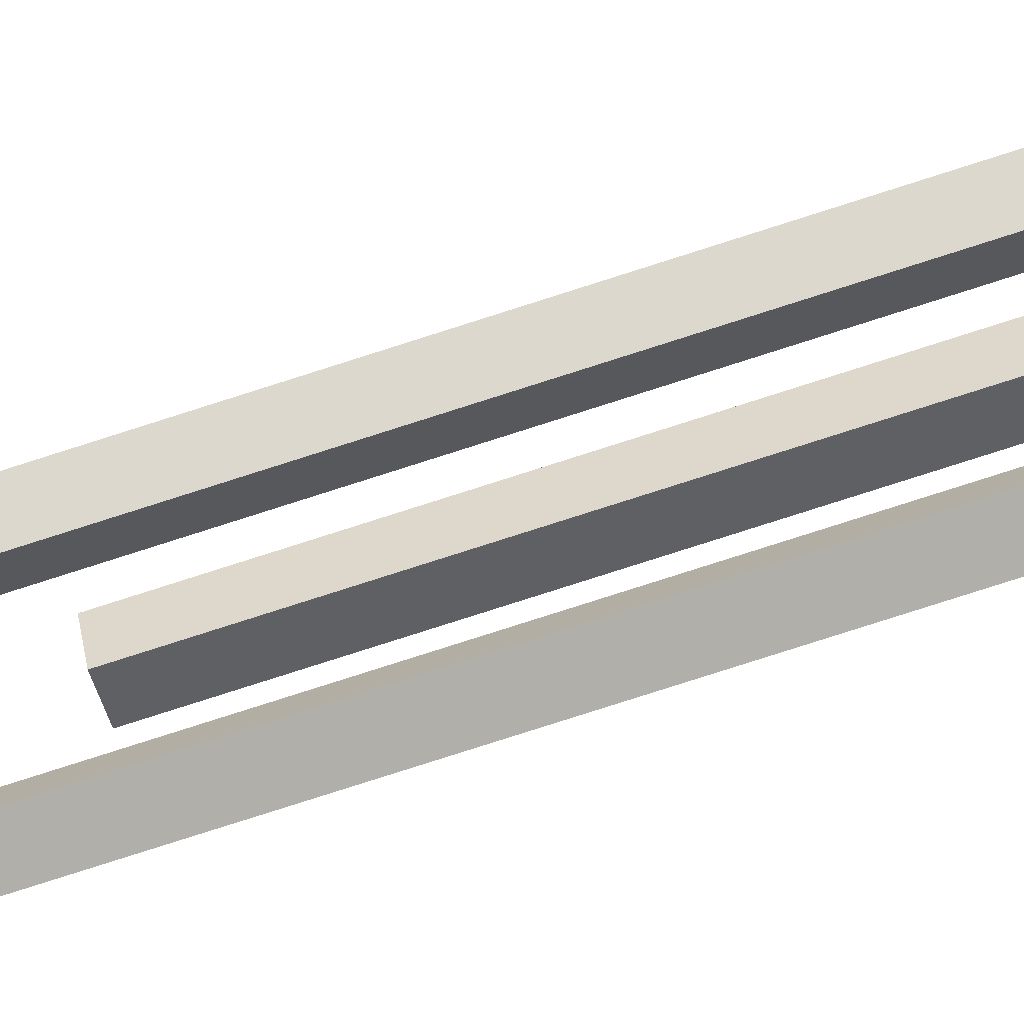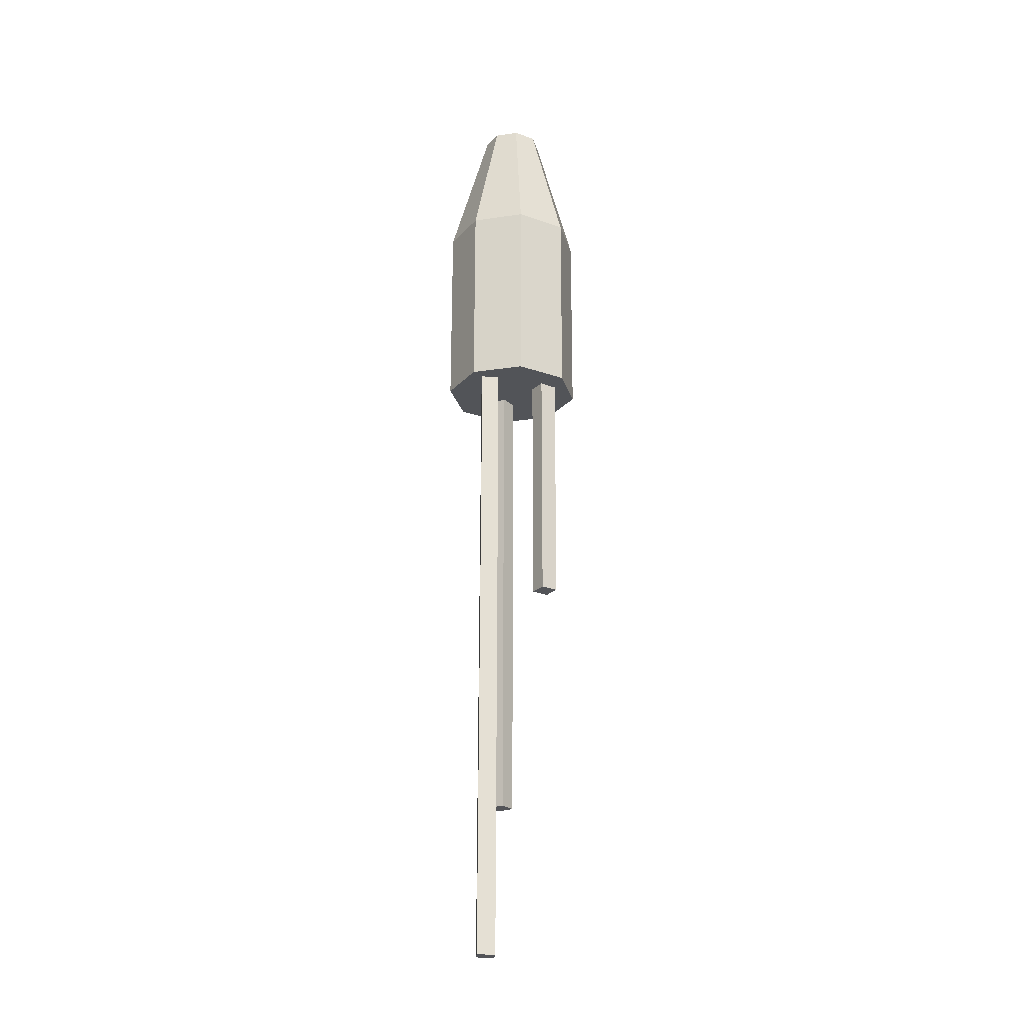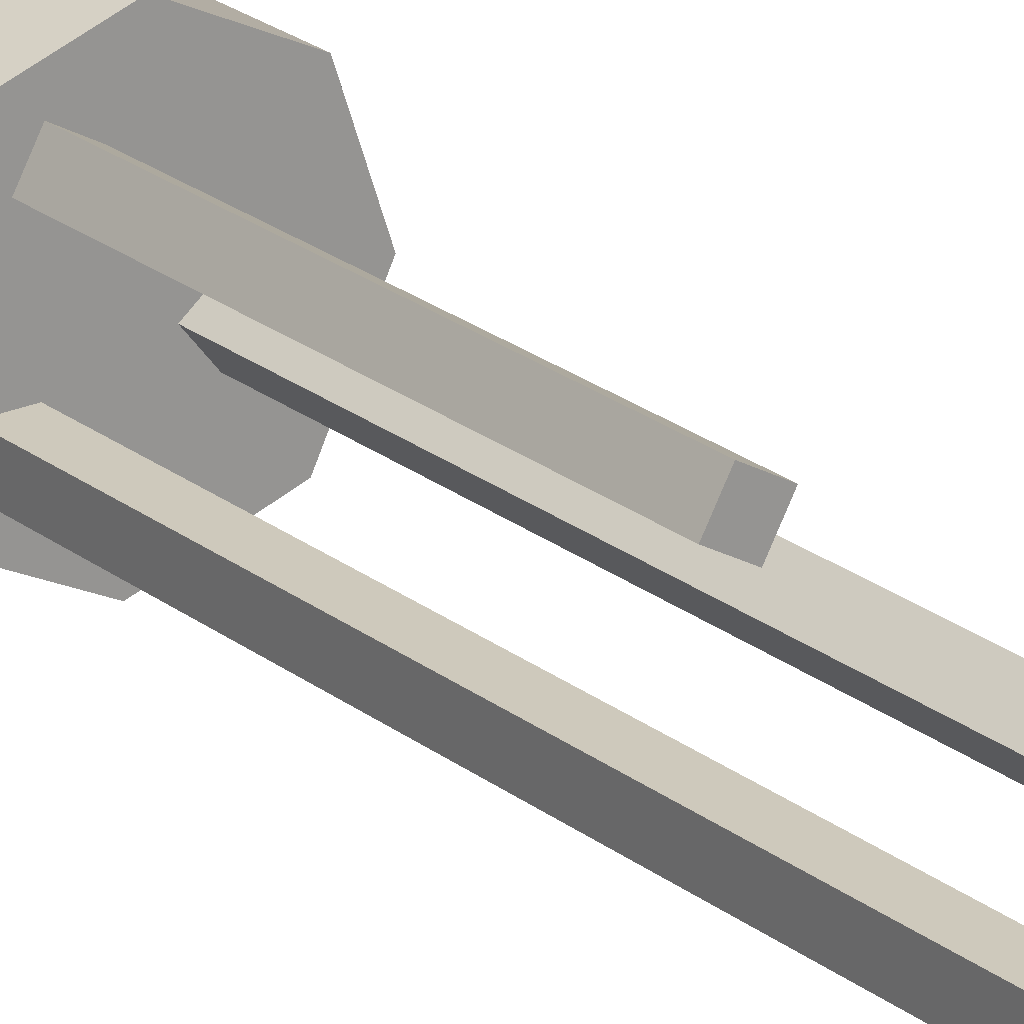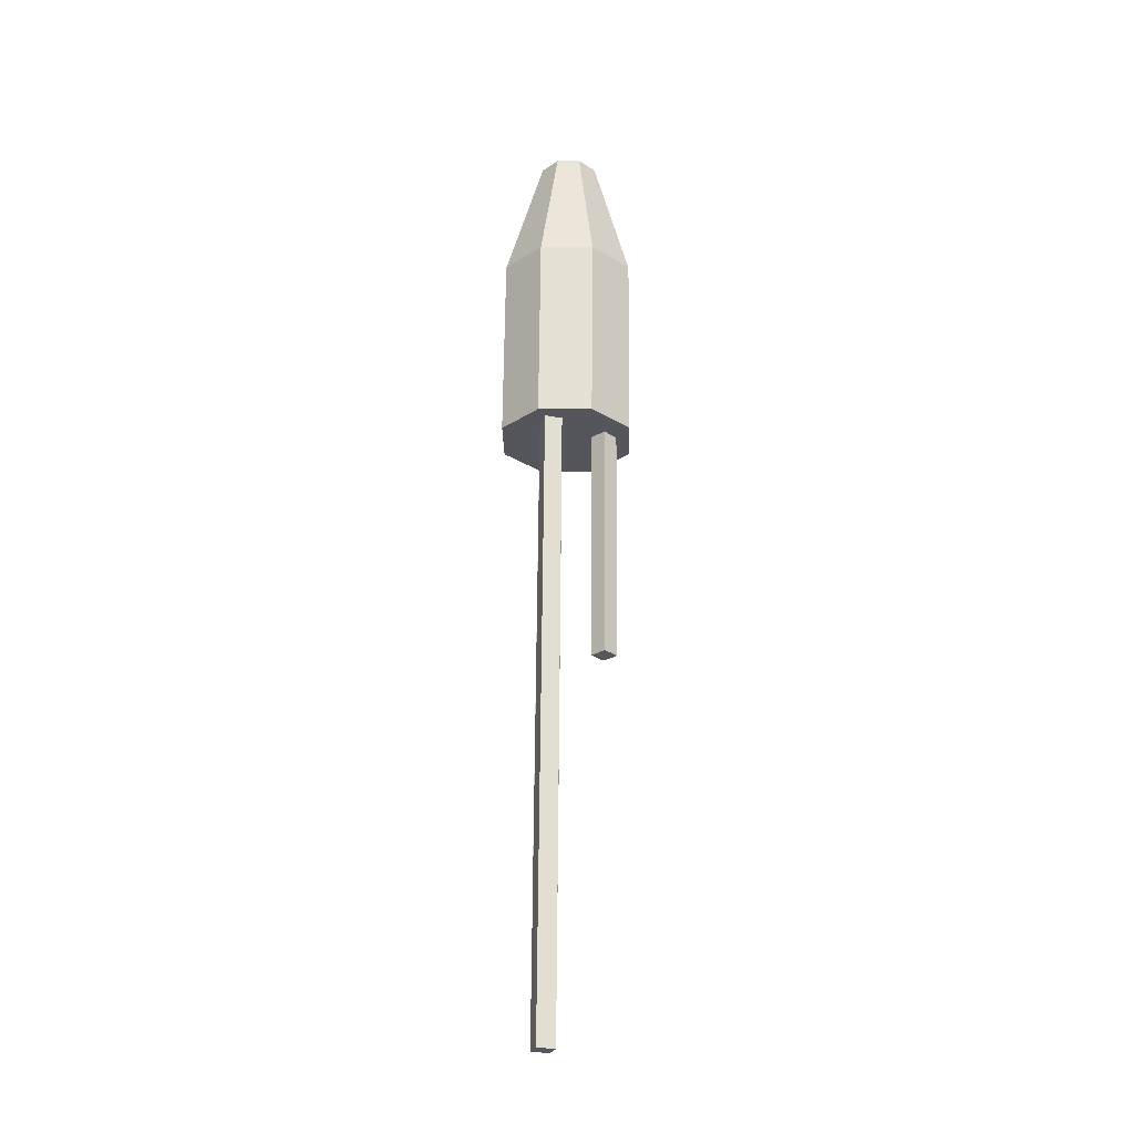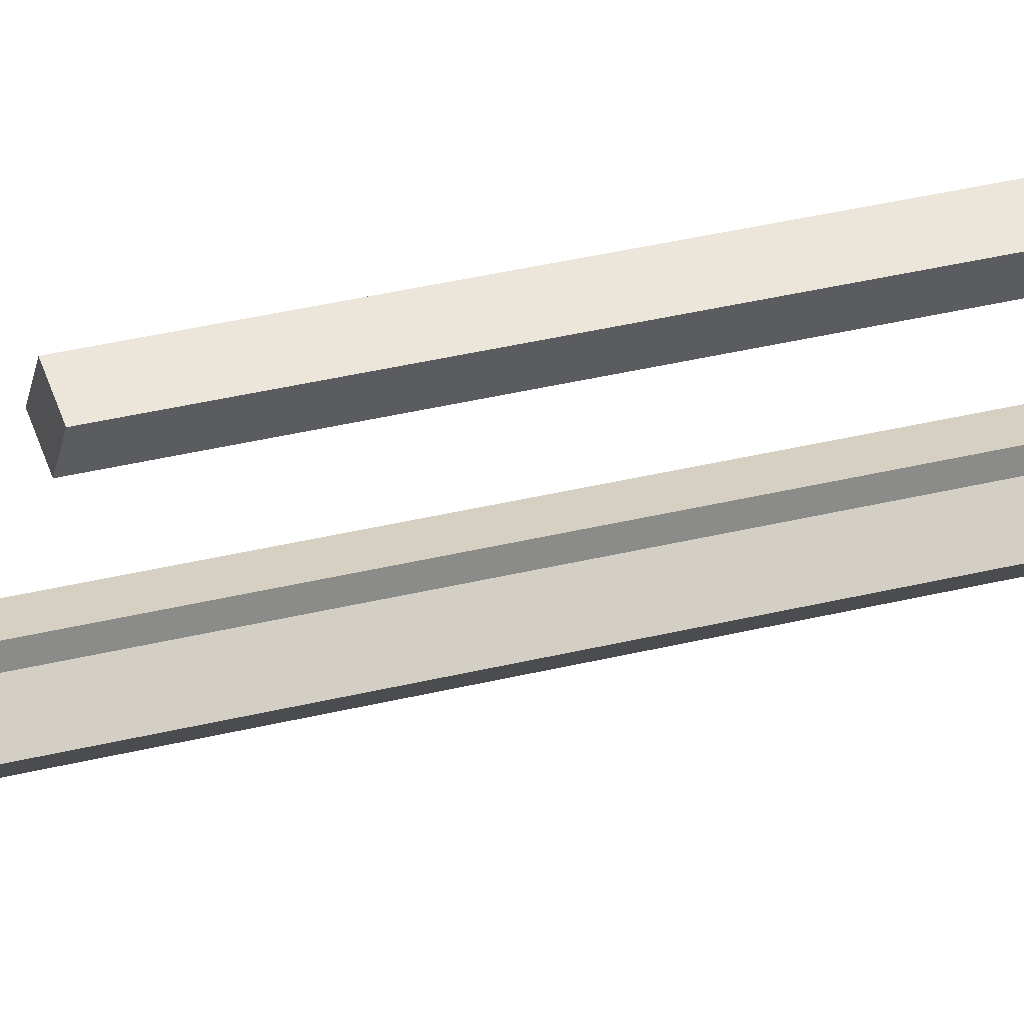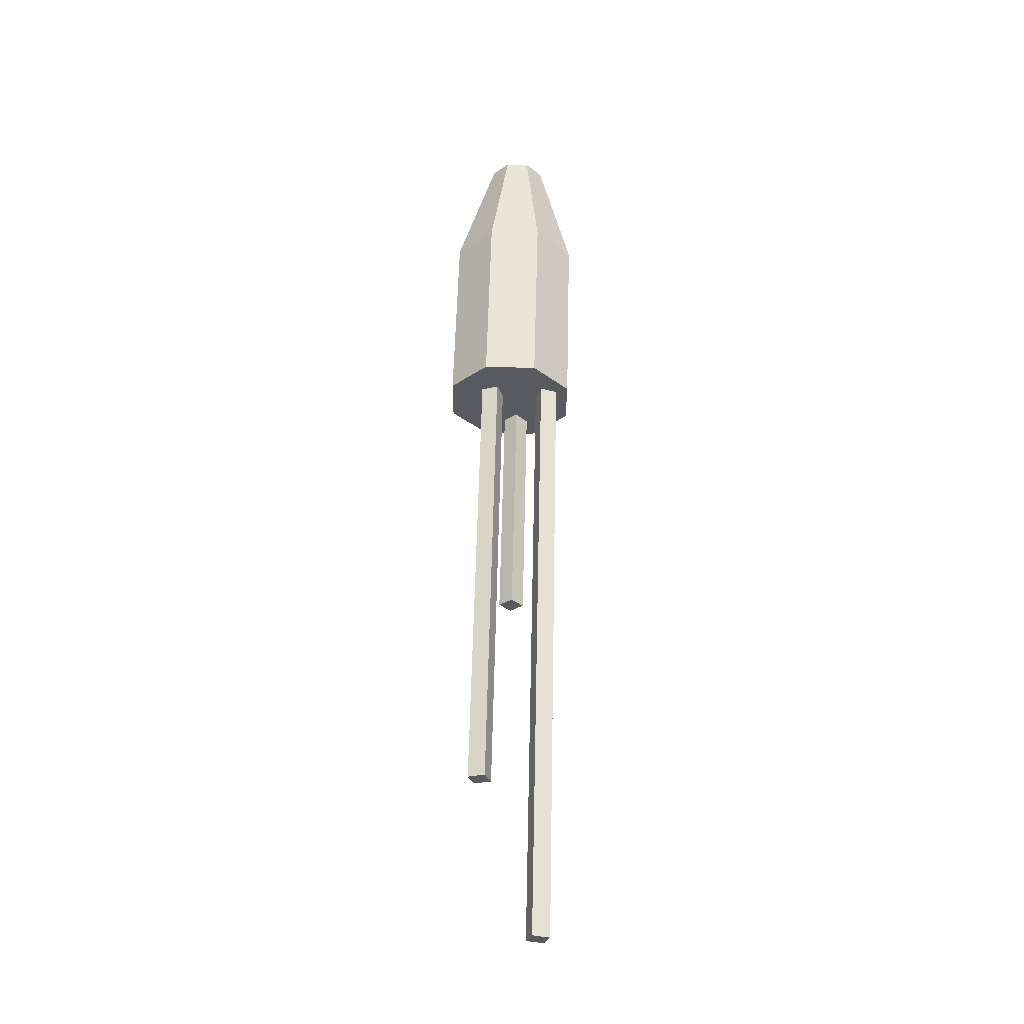
<metadata>
{"format":"obj","ext":"obj","renderer":"f3d","projection":"perspective","resolution":1024,"background":"white","views":[{"elev":-77.2,"azim":-70.8,"up":"+Y"},{"elev":-24.9,"azim":85.6,"up":"+Z"},{"elev":22.1,"azim":145.1,"up":"+Y"},{"elev":-27.7,"azim":72.2,"up":"+Z"},{"elev":27.4,"azim":-111.1,"up":"+Y"},{"elev":-31.3,"azim":-19.3,"up":"+Z"}]}
</metadata>
<code>
o Bala_Cylinder.003
v 0.6906 3.981 2.524
v 0.6307 3.976 3.199
v 0.656 3.88 2.525
v 0.6155 3.932 3.2
v 0.5597 3.832 2.528
v 0.5734 3.911 3.201
v 0.4581 3.867 2.531
v 0.529 3.926 3.202
v 0.4108 3.963 2.532
v 0.5083 3.968 3.202
v 0.4454 4.065 2.531
v 0.5234 4.013 3.202
v 0.5417 4.112 2.528
v 0.5655 4.034 3.201
v 0.6433 4.078 2.526
v 0.61 4.018 3.2
v 0.7016 3.981 2.917
v 0.667 3.88 2.918
v 0.5706 3.832 2.921
v 0.4691 3.867 2.924
v 0.4217 3.963 2.925
v 0.4564 4.065 2.924
v 0.5527 4.112 2.921
v 0.6543 4.078 2.919
v 0.5858 3.973 3.2
v 0.5817 3.962 3.2
v 0.5705 3.956 3.201
v 0.5587 3.96 3.201
v 0.5531 3.971 3.201
v 0.5572 3.983 3.201
v 0.5684 3.989 3.201
v 0.5803 3.985 3.2
v 0.6067 3.976 2.527
v 0.5928 3.935 2.527
v 0.5543 3.916 2.528
v 0.5136 3.93 2.529
v 0.4947 3.969 2.53
v 0.5086 4.009 2.529
v 0.5471 4.028 2.528
v 0.5877 4.015 2.527
f 17 2 4 18
f 18 4 6 19
f 19 6 8 20
f 20 8 10 21
f 21 10 12 22
f 22 12 14 23
f 12 10 29 30
f 23 14 16 24
f 24 16 2 17
f 7 9 37 36
f 15 24 17 1
f 13 23 24 15
f 11 22 23 13
f 9 21 22 11
f 7 20 21 9
f 5 19 20 7
f 3 18 19 5
f 1 17 18 3
f 26 25 32 31 30 29 28 27
f 2 16 32 25
f 4 2 25 26
f 8 6 27 28
f 14 12 30 31
f 10 8 28 29
f 16 14 31 32
f 6 4 26 27
f 33 34 35 36 37 38 39 40
f 13 15 40 39
f 3 5 35 34
f 9 11 38 37
f 15 1 33 40
f 1 3 34 33
f 5 7 36 35
f 11 13 39 38
o Estela_1_Cube.006
v 0.6017 3.937 2.554
v 0.6377 3.936 2.553
v 0.5715 3.937 1.264
v 0.6075 3.936 1.264
v 0.6012 3.901 2.554
v 0.6371 3.9 2.553
v 0.5709 3.901 1.264
v 0.6069 3.9 1.264
f 41 42 44 43
f 43 44 48 47
f 47 48 46 45
f 43 47 45 41
f 48 44 42 46
o Estela_2_Cube.007
v 0.5656 4.048 2.554
v 0.597 4.066 2.554
v 0.5536 4.048 2.04
v 0.5849 4.066 2.039
v 0.5832 4.017 2.554
v 0.6146 4.034 2.553
v 0.5711 4.017 2.04
v 0.6025 4.034 2.039
f 49 50 52 51
f 51 52 56 55
f 55 56 54 53
f 51 55 53 49
f 56 52 50 54
o Estela_3_Cube.008
v 0.5291 3.957 2.556
v 0.5065 3.928 2.556
v 0.5063 3.957 1.586
v 0.4838 3.928 1.587
v 0.501 3.979 2.556
v 0.4785 3.951 2.557
v 0.4783 3.979 1.587
v 0.4557 3.951 1.588
f 57 58 60 59
f 59 60 64 63
f 63 64 62 61
f 59 63 61 57
f 64 60 58 62
o Fogonazo_Cylinder.004
v 0.563 3.948 2.397
v 0.563 3.948 2.397
v 0.563 3.948 2.397
v 0.563 3.948 2.397
v 0.563 3.948 2.397
v 0.563 3.948 2.397
v 0.563 3.948 2.397
v 0.563 3.948 2.397
v 0.563 3.948 2.397
v 0.563 3.948 2.397
v 0.563 3.948 2.397
v 0.563 3.948 2.397
v 0.563 3.948 2.397
v 0.563 3.948 2.397
v 0.563 3.948 2.397
v 0.563 3.948 2.397
v 0.563 3.948 2.397
v 0.563 3.948 2.397
v 0.563 3.948 2.397
v 0.563 3.948 2.397
v 0.563 3.948 2.397
v 0.563 3.948 2.397
v 0.563 3.948 2.397
v 0.563 3.948 2.397
v 0.563 3.948 2.397
f 66 68 89
f 66 67 69 68
f 68 70 88
f 68 69 71 70
f 70 72 87
f 70 71 73 72
f 72 74 86
f 72 73 75 74
f 74 76 84
f 74 75 77 76
f 76 78 85
f 76 77 79 78
f 78 80 83
f 78 79 81 80
f 80 66 82
f 80 81 67 66
f 65 80 82
f 66 65 82
f 80 65 83
f 65 78 83
f 76 65 84
f 65 74 84
f 78 65 85
f 65 76 85
f 74 65 86
f 65 72 86
f 72 65 87
f 65 70 87
f 70 65 88
f 65 68 88
f 65 66 89
f 68 65 89
f 69 67 81 79 77 75 73 71

</code>
